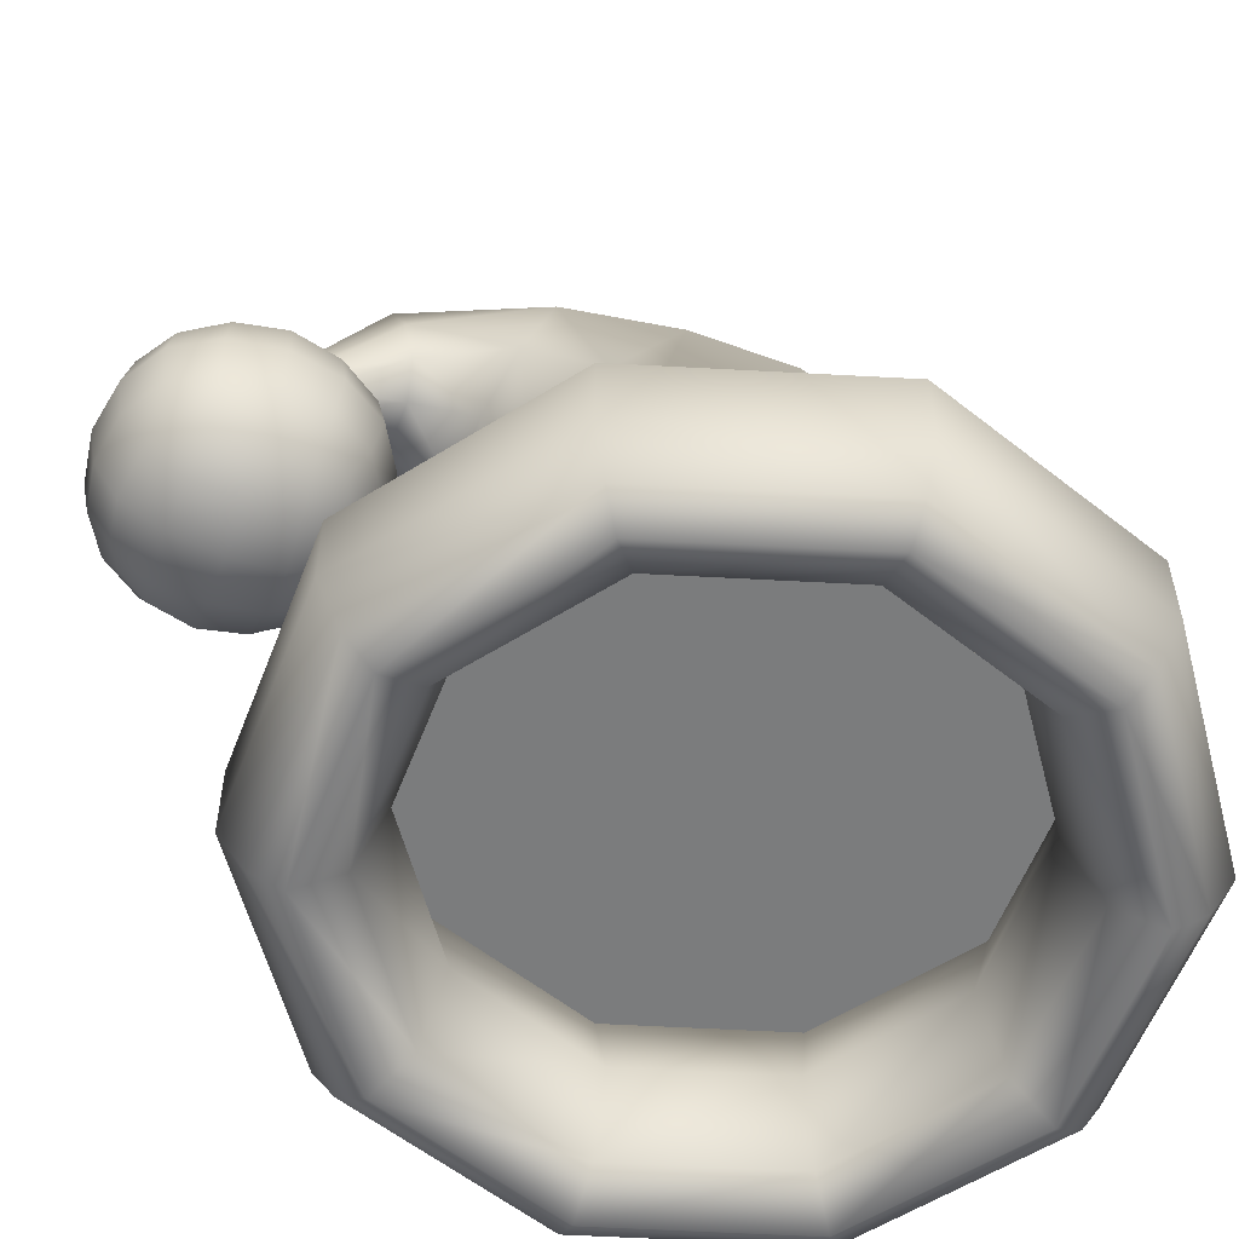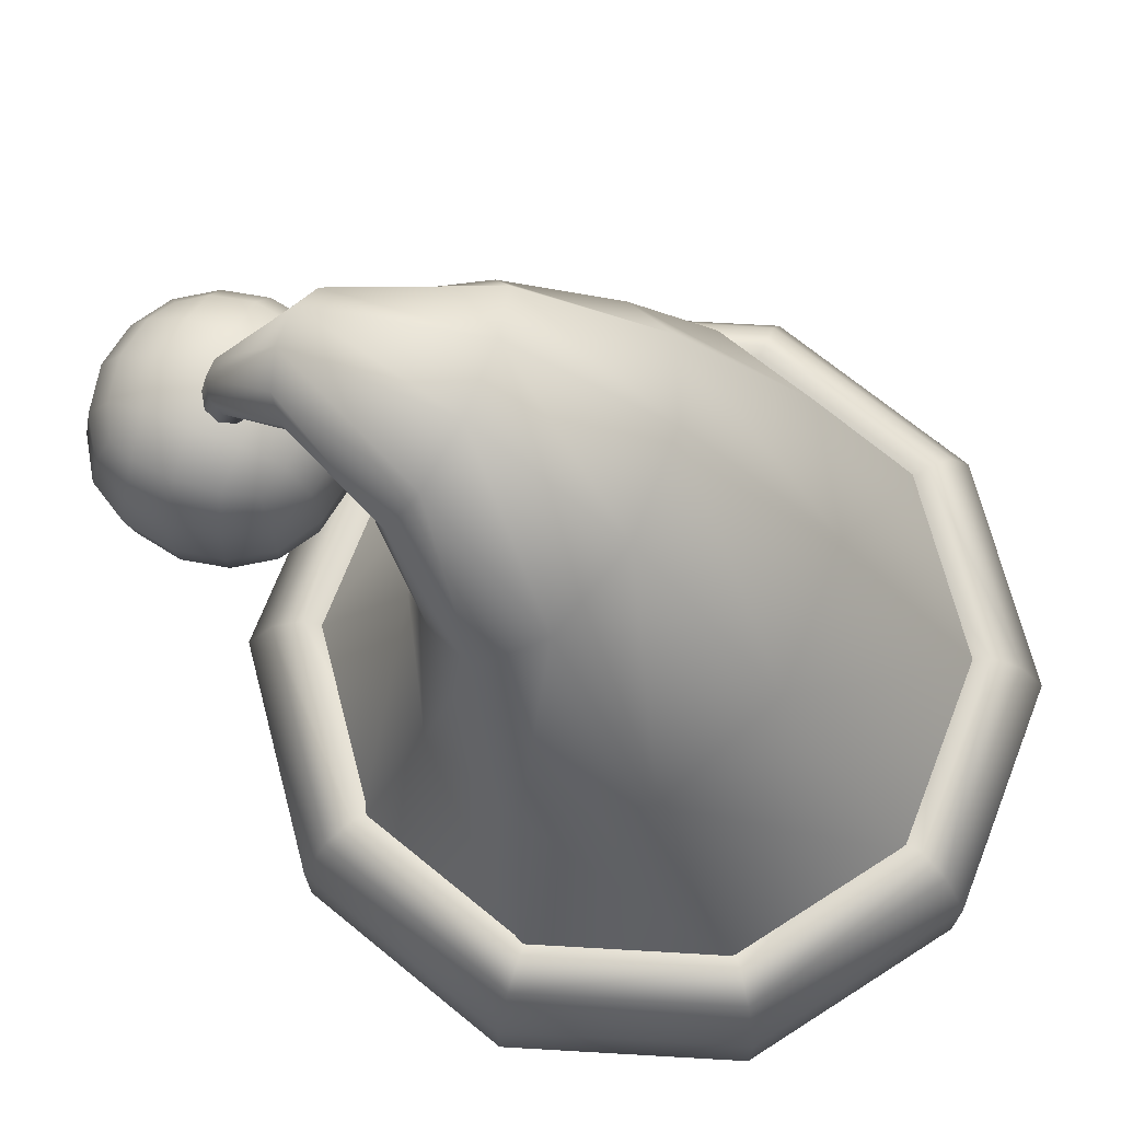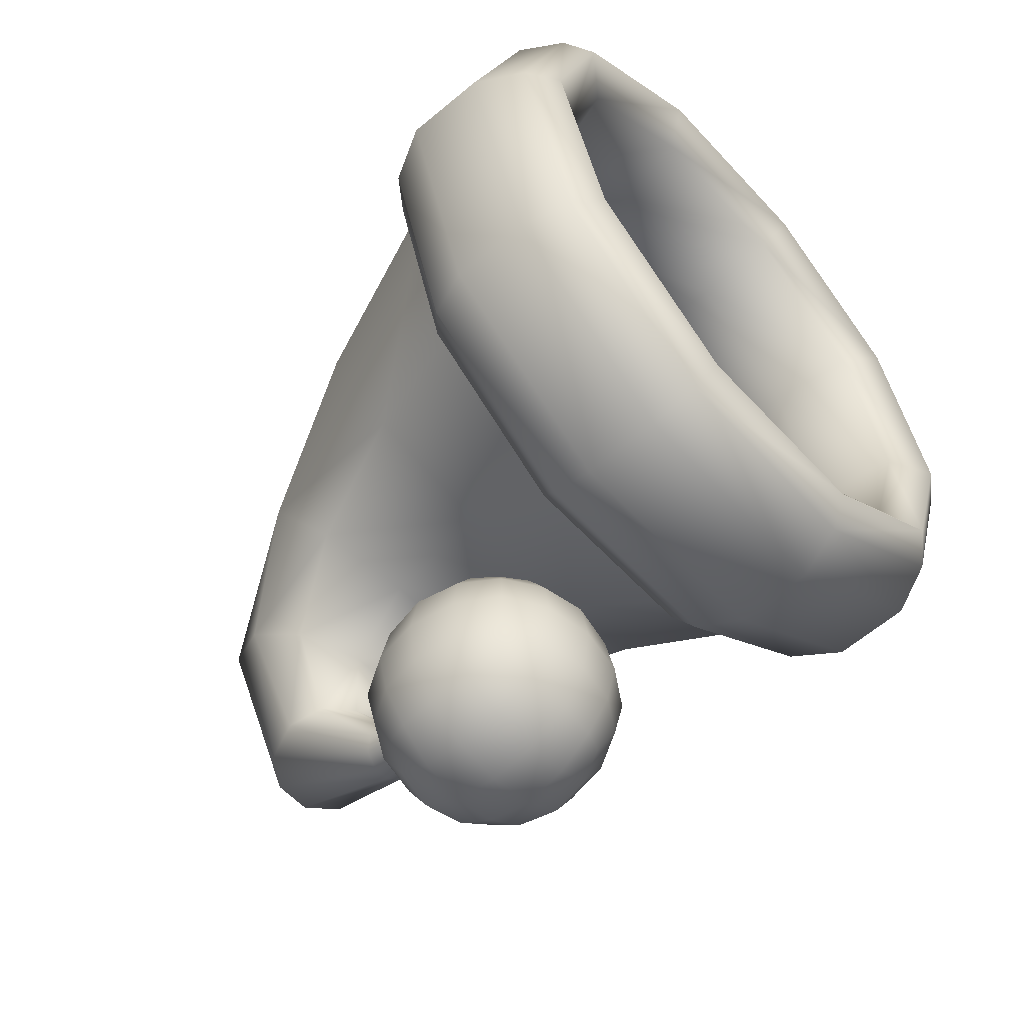
<metadata>
{"format":"obj","ext":"obj","renderer":"f3d","projection":"perspective","resolution":1024,"background":"white","views":[{"elev":-58.7,"azim":-111.2,"up":"+Y"},{"elev":70.2,"azim":-68.7,"up":"+Y"},{"elev":-57.1,"azim":-48.2,"up":"+Z"}]}
</metadata>
<code>
g meger3d_Char_sundries_C1_1
v 0.06605 -0.1878 -0.1779
v 0.07269 -0.1154 -0.1984
v 0.1903 -0.1154 -0.1129
v 0.1729 -0.1878 -0.1003
v 0.2352 -0.1154 0.02535
v 0.2137 -0.1878 0.02535
v 0.1903 -0.1154 0.1636
v 0.1729 -0.1878 0.151
v 0.07269 -0.1154 0.2491
v 0.06605 -0.1878 0.2286
v -0.07269 -0.1154 0.2491
v -0.06605 -0.1878 0.2286
v -0.1903 -0.1154 0.1636
v -0.1729 -0.1878 0.151
v -0.2352 -0.1154 0.02535
v -0.2137 -0.1878 0.02535
v -0.1903 -0.1154 -0.1129
v -0.1729 -0.1878 -0.1003
v -0.07269 -0.1154 -0.1984
v -0.06605 -0.1878 -0.1779
v 0.07269 -0.1154 -0.1984
v 0.06605 -0.1878 -0.1779
v -0.07269 -0.2602 -0.1984
v 0.07269 -0.2602 -0.1984
v -0.08431 -0.2826 -0.2341
v 0.08431 -0.2826 -0.2341
v -0.0925 -0.2635 -0.2593
v 0.0925 -0.2635 -0.2593
v 0.09939 -0.224 -0.2805
v -0.09939 -0.224 -0.2805
v 0.09965 -0.1557 -0.2813
v -0.09965 -0.1557 -0.2813
v -0.0925 -0.1121 -0.2593
v 0.0925 -0.1121 -0.2593
v -0.08431 -0.09301 -0.2341
v 0.08431 -0.09301 -0.2341
v -0.07269 -0.1154 -0.1984
v 0.07269 -0.1154 -0.1984
v -0.1903 -0.1154 -0.1129
v -0.2207 -0.09301 -0.135
v -0.2352 -0.1154 0.02535
v -0.2728 -0.09301 0.02535
v -0.1903 -0.1154 0.1636
v -0.2207 -0.09301 0.1857
v -0.07269 -0.1154 0.2491
v -0.08431 -0.09301 0.2848
v 0.07269 -0.1154 0.2491
v 0.08431 -0.09301 0.2848
v 0.1903 -0.1154 0.1636
v 0.2207 -0.09301 0.1857
v 0.2352 -0.1154 0.02535
v 0.2728 -0.09301 0.02535
v 0.1903 -0.1154 -0.1129
v 0.2207 -0.09301 -0.135
v 0.07269 -0.1154 -0.1984
v 0.08431 -0.09301 -0.2341
v 0.2422 -0.1121 -0.1506
v 0.0925 -0.1121 -0.2593
v -0.2422 -0.1121 0.2013
v -0.2993 -0.1121 0.02535
v -0.0925 -0.1121 0.31
v 0.0925 -0.1121 0.31
v 0.2422 -0.1121 0.2013
v 0.2993 -0.1121 0.02535
v 0.2609 -0.1557 -0.1642
v 0.09965 -0.1557 -0.2813
v -0.3225 -0.1557 0.02535
v -0.2609 -0.1557 -0.1642
v -0.2422 -0.1121 -0.1506
v -0.2609 -0.1557 0.2149
v -0.09965 -0.1557 0.332
v 0.09965 -0.1557 0.332
v 0.2609 -0.1557 0.2149
v 0.3225 -0.1557 0.02535
v -0.09939 -0.224 0.3312
v -0.2602 -0.224 0.2144
v -0.3216 -0.224 0.02535
v -0.2602 -0.224 -0.1637
v 0.2602 -0.224 0.2144
v 0.09939 -0.224 0.3312
v 0.3216 -0.224 0.02535
v 0.2602 -0.224 -0.1637
v 0.09939 -0.224 -0.2805
v 0.0925 -0.2635 -0.2593
v 0.2422 -0.2635 -0.1506
v -0.2422 -0.2635 -0.1506
v -0.2993 -0.2635 0.02535
v -0.2422 -0.2635 0.2013
v -0.0925 -0.2635 0.31
v 0.0925 -0.2635 0.31
v 0.2422 -0.2635 0.2013
v 0.2993 -0.2635 0.02535
v -0.2728 -0.2826 0.02535
v -0.2207 -0.2826 -0.135
v -0.2207 -0.2826 0.1857
v -0.08431 -0.2826 0.2848
v 0.08431 -0.2826 0.2848
v 0.2207 -0.2826 0.1857
v 0.2728 -0.2826 0.02535
v 0.2207 -0.2826 -0.135
v 0.08431 -0.2826 -0.2341
v 0.1903 -0.2602 -0.1129
v 0.07269 -0.2602 -0.1984
v -0.1903 -0.2602 -0.1129
v -0.1903 -0.2602 0.1636
v -0.2352 -0.2602 0.02535
v -0.07269 -0.2602 0.2491
v 0.07269 -0.2602 0.2491
v 0.1903 -0.2602 0.1636
v 0.2352 -0.2602 0.02535
v 0.08241 -0.1128 -0.2283
v 0.2157 -0.1128 -0.1314
v 0.1686 0.02354 -0.09058
v 0.06441 0.006559 -0.1471
v -0.08241 -0.1128 -0.2283
v -0.06441 0.006559 -0.1471
v 0.2084 0.05102 0.0009099
v 0.2667 -0.1128 0.02535
v 0.1686 0.0785 0.0924
v 0.2157 -0.1128 0.1821
v 0.06441 0.09549 0.1489
v 0.08241 -0.1128 0.279
v -0.06441 0.09549 0.1489
v -0.08241 -0.1128 0.279
v -0.1686 0.0785 0.0924
v -0.2157 -0.1128 0.1821
v -0.2084 0.05102 0.0009099
v -0.2667 -0.1128 0.02535
v -0.1686 0.02354 -0.09058
v -0.2157 -0.1128 -0.1314
v -0.06441 0.006559 -0.1471
v -0.08241 -0.1128 -0.2283
v -0.1212 0.1396 -0.102
v -0.04628 0.1153 -0.1313
v -0.08164 0.2067 -0.1551
v -0.1009 0.2498 -0.1359
v -0.1498 0.1789 -0.05464
v -0.08164 0.293 -0.1168
v -0.1212 0.2181 -0.007252
v -0.03118 0.3197 -0.1049
v -0.04628 0.2424 0.02204
v 0.03118 0.3197 -0.1049
v 0.04628 0.2424 0.02204
v 0.08164 0.293 -0.1168
v 0.1212 0.2181 -0.007252
v 0.1009 0.2498 -0.1359
v 0.1498 0.1789 -0.05464
v 0.08164 0.2067 -0.1551
v 0.1212 0.1396 -0.102
v -0.03118 0.18 -0.1669
v 0.03118 0.18 -0.1669
v 0.04628 0.1153 -0.1313
v -0.03118 0.18 -0.1669
v -0.04628 0.1153 -0.1313
v -0.01613 0.1937 -0.2183
v 0.01613 0.1937 -0.2183
v 0.04223 0.2117 -0.2244
v 0.0522 0.2407 -0.2342
v 0.04223 0.2698 -0.2441
v 0.01613 0.2878 -0.2502
v -0.01613 0.2878 -0.2502
v -0.04223 0.2698 -0.2441
v -0.0522 0.2407 -0.2342
v -0.04223 0.2117 -0.2244
v -0.01613 0.1937 -0.2183
v -0.01274 0.1675 -0.3183
v -0.02554 0.1635 -0.3107
v -0.01502 0.06545 -0.3408
v -0.004178 0.06545 -0.3408
v 0.003082 0.1675 -0.3183
v 0.004592 0.06359 -0.3347
v 0.01589 0.1635 -0.3107
v 0.007942 0.06057 -0.3249
v 0.02077 0.157 -0.2986
v 0.004592 0.05756 -0.315
v 0.01589 0.1504 -0.2864
v -0.02379 0.06359 -0.3347
v -0.03043 0.157 -0.2986
v -0.02714 0.06057 -0.3249
v -0.02554 0.1504 -0.2864
v -0.02379 0.05756 -0.315
v -0.01274 0.1464 -0.2789
v -0.01502 0.0557 -0.3089
v -0.004178 0.0557 -0.3089
v 0.003082 0.1464 -0.2789
v -0.01502 0.0557 -0.3089
v -0.01274 0.1464 -0.2789
v -0.06072 -0.02285 -0.2621
v -0.07141 0.00185 -0.2514
v -0.03891 -0.001047 -0.2317
v -0.03602 -0.03355 -0.2514
v -4.387e-07 -0.003946 -0.2251
v -4.387e-07 -0.03882 -0.2461
v -4.387e-07 0.03787 -0.2181
v -0.04181 0.03787 -0.2251
v -0.07669 0.03787 -0.2461
v 0.03891 -0.001047 -0.2317
v 0.03602 -0.03355 -0.2514
v 0.07141 0.00185 -0.2514
v 0.06072 -0.02285 -0.2621
v 0.07669 0.03787 -0.2461
v 0.04181 0.03787 -0.2251
v 0.03891 -0.05321 -0.2839
v 0.07141 -0.03355 -0.2868
v 0.04181 -0.05983 -0.3228
v -4.387e-07 -0.06687 -0.3228
v -4.387e-07 -0.05983 -0.3646
v -0.03891 -0.05321 -0.3617
v -0.03602 -0.03355 -0.3942
v -0.06072 -0.02285 -0.3835
v -0.07141 0.00185 -0.3942
v -0.03891 -0.001047 -0.4139
v -0.07669 0.03787 -0.3995
v -0.04181 0.03787 -0.4205
v -4.387e-07 -0.003946 -0.4205
v -4.387e-07 0.03787 -0.4275
v 0.03891 -0.001047 -0.4139
v 0.04181 0.03787 -0.4205
v 0.07141 0.00185 -0.3942
v 0.07669 0.03787 -0.3995
v 0.06072 -0.02285 -0.3835
v 0.03602 -0.03355 -0.3942
v -4.387e-07 -0.03882 -0.3995
v -0.07141 -0.03355 -0.3588
v -0.04181 -0.05983 -0.3228
v -0.07669 -0.03882 -0.3228
v 0.03891 -0.05321 -0.3617
v 0.07141 -0.03355 -0.3588
v 0.07669 -0.03882 -0.3228
v -0.03891 -0.05321 -0.2839
v -0.07141 -0.03355 -0.2868
v -4.387e-07 -0.05983 -0.281
v 0.0977 -0.003946 -0.3228
v 0.09108 -0.001047 -0.2839
v 0.1047 0.03787 -0.3228
v 0.0977 0.03787 -0.281
v 0.0977 0.03787 -0.3646
v 0.09108 -0.001047 -0.3617
v -0.09108 -0.001047 -0.2839
v -0.0977 -0.003946 -0.3228
v -0.09108 -0.001047 -0.3617
v -0.1047 0.03787 -0.3228
v -0.0977 0.03787 -0.3646
v -0.0977 0.03787 -0.281
v -4.387e-07 0.03787 -0.2181
v -4.387e-07 0.07968 -0.2251
v 0.03891 0.07678 -0.2317
v 0.04181 0.03787 -0.2251
v 0.07141 0.07388 -0.2514
v 0.07669 0.03787 -0.2461
v 0.06072 0.09858 -0.2621
v 0.03602 0.1093 -0.2514
v -4.387e-07 0.1146 -0.2461
v -0.04181 0.03787 -0.2251
v -0.03891 0.07678 -0.2317
v -0.07669 0.03787 -0.2461
v -0.07141 0.07388 -0.2514
v -0.03602 0.1093 -0.2514
v -0.06072 0.09858 -0.2621
v -0.03891 0.1289 -0.2839
v -0.07141 0.1093 -0.2868
v -4.387e-07 0.1356 -0.281
v -4.387e-07 0.1426 -0.3228
v -0.04181 0.1356 -0.3228
v -0.07669 0.1146 -0.3228
v 0.03891 0.1289 -0.2839
v 0.07141 0.1093 -0.2868
v 0.07669 0.1146 -0.3228
v 0.04181 0.1356 -0.3228
v 0.03891 0.1289 -0.3617
v -4.387e-07 0.1356 -0.3646
v 0.07141 0.1093 -0.3588
v 0.06072 0.09858 -0.3835
v 0.03602 0.1093 -0.3942
v -4.387e-07 0.1146 -0.3995
v -0.03891 0.1289 -0.3617
v -0.07141 0.1093 -0.3588
v -0.03602 0.1093 -0.3942
v -0.06072 0.09858 -0.3835
v -0.03891 0.07678 -0.4139
v -0.07141 0.07388 -0.3942
v -4.387e-07 0.07968 -0.4205
v -4.387e-07 0.03787 -0.4275
v -0.04181 0.03787 -0.4205
v -0.07669 0.03787 -0.3995
v 0.03891 0.07678 -0.4139
v 0.07141 0.07388 -0.3942
v 0.07669 0.03787 -0.3995
v 0.04181 0.03787 -0.4205
v 0.0977 0.03787 -0.3646
v 0.09108 0.07678 -0.3617
v 0.1047 0.03787 -0.3228
v 0.0977 0.07968 -0.3228
v 0.0977 0.03787 -0.281
v 0.09108 0.07678 -0.2839
v -0.1047 0.03787 -0.3228
v -0.0977 0.07968 -0.3228
v -0.09108 0.07678 -0.2839
v -0.0977 0.03787 -0.281
v -0.0977 0.03787 -0.3646
v -0.09108 0.07678 -0.3617
v 0.08241 -0.1128 -0.2283
v -1.526e-07 -0.1128 0.02535
v 0.2157 -0.1128 -0.1314
v -0.08241 -0.1128 -0.2283
v -1.526e-07 -0.1128 0.02535
v 0.08241 -0.1128 -0.2283
v -0.2157 -0.1128 -0.1314
v -1.526e-07 -0.1128 0.02535
v -0.08241 -0.1128 -0.2283
v -0.2667 -0.1128 0.02535
v -1.526e-07 -0.1128 0.02535
v -0.2157 -0.1128 -0.1314
v -0.2157 -0.1128 0.1821
v -1.526e-07 -0.1128 0.02535
v -0.2667 -0.1128 0.02535
v -0.08241 -0.1128 0.279
v -1.526e-07 -0.1128 0.02535
v -0.2157 -0.1128 0.1821
v 0.08241 -0.1128 0.279
v -1.526e-07 -0.1128 0.02535
v -0.08241 -0.1128 0.279
v 0.2157 -0.1128 0.1821
v -1.526e-07 -0.1128 0.02535
v 0.08241 -0.1128 0.279
v 0.2667 -0.1128 0.02535
v -1.526e-07 -0.1128 0.02535
v 0.2157 -0.1128 0.1821
v 0.2157 -0.1128 -0.1314
v -1.526e-07 -0.1128 0.02535
v 0.2667 -0.1128 0.02535
g meger3d_Char_sundries_C1_1_0
f 3 2 1
f 4 3 1
f 5 3 4
f 6 5 4
f 7 5 6
f 8 7 6
f 9 7 8
f 10 9 8
f 11 9 10
f 12 11 10
f 13 11 12
f 14 13 12
f 15 13 14
f 16 15 14
f 17 15 16
f 18 17 16
f 19 17 18
f 20 19 18
f 21 19 20
f 22 21 20
f 22 20 23
f 24 22 23
f 24 23 25
f 26 24 25
f 26 25 27
f 28 26 27
f 29 28 27
f 30 29 27
f 31 29 30
f 32 31 30
f 31 32 33
f 34 31 33
f 34 33 35
f 36 34 35
f 36 35 37
f 38 36 37
f 37 35 39
f 35 40 39
f 35 33 40
f 39 40 41
f 40 42 41
f 41 42 43
f 42 44 43
f 43 44 45
f 44 46 45
f 45 46 47
f 46 48 47
f 47 48 49
f 48 50 49
f 49 50 51
f 50 52 51
f 51 52 53
f 52 54 53
f 53 54 55
f 54 56 55
f 54 57 56
f 57 58 56
f 44 59 46
f 60 59 44
f 59 61 46
f 46 61 48
f 61 62 48
f 48 62 50
f 62 63 50
f 50 63 52
f 63 64 52
f 64 57 54
f 52 64 54
f 57 65 58
f 65 66 58
f 60 67 59
f 68 67 60
f 69 68 60
f 69 60 42
f 40 69 42
f 33 69 40
f 42 60 44
f 32 68 69
f 33 32 69
f 67 70 59
f 70 71 61
f 61 71 62
f 59 70 61
f 71 72 62
f 72 73 63
f 73 74 64
f 74 65 57
f 64 74 57
f 63 73 64
f 62 72 63
f 71 70 75
f 70 76 75
f 70 67 76
f 67 77 76
f 67 68 77
f 68 78 77
f 68 32 78
f 32 30 78
f 73 72 79
f 72 80 79
f 71 75 80
f 72 71 80
f 73 79 81
f 74 73 81
f 74 81 82
f 65 74 82
f 65 82 83
f 66 65 83
f 83 82 84
f 82 85 84
f 82 81 85
f 78 30 86
f 30 27 86
f 78 86 87
f 77 78 87
f 77 87 88
f 76 77 88
f 76 88 89
f 75 76 89
f 75 89 90
f 80 75 90
f 80 90 91
f 79 80 91
f 79 91 92
f 81 79 92
f 81 92 85
f 87 93 88
f 94 93 87
f 86 94 87
f 25 94 86
f 27 25 86
f 93 95 88
f 95 96 89
f 89 96 90
f 88 95 89
f 96 97 90
f 90 97 91
f 97 98 91
f 91 98 92
f 98 99 92
f 92 99 85
f 99 100 85
f 85 100 84
f 100 101 84
f 100 102 101
f 102 103 101
f 25 23 94
f 23 104 94
f 95 105 96
f 106 105 95
f 104 106 93
f 93 106 95
f 94 104 93
f 105 107 96
f 107 108 97
f 97 108 98
f 96 107 97
f 108 109 98
f 109 110 99
f 110 102 100
f 99 110 100
f 98 109 99
f 102 4 103
f 4 1 103
f 23 20 104
f 20 18 104
f 104 18 106
f 18 16 106
f 106 16 105
f 16 14 105
f 14 12 107
f 107 12 108
f 105 14 107
f 12 10 108
f 108 10 109
f 10 8 109
f 109 8 110
f 8 6 110
f 6 4 102
f 110 6 102
f 113 112 111
f 114 113 111
f 114 111 115
f 116 114 115
f 113 117 112
f 117 118 112
f 117 119 118
f 119 120 118
f 119 121 120
f 121 122 120
f 121 123 122
f 123 124 122
f 123 125 124
f 125 126 124
f 125 127 126
f 127 128 126
f 127 129 128
f 129 130 128
f 129 131 130
f 131 132 130
f 129 133 131
f 133 134 131
f 133 135 134
f 136 135 133
f 137 136 133
f 137 133 129
f 127 137 129
f 138 136 137
f 139 138 137
f 139 137 127
f 125 139 127
f 140 138 139
f 141 140 139
f 142 140 141
f 143 142 141
f 144 142 143
f 145 144 143
f 146 144 145
f 147 146 145
f 148 146 147
f 149 148 147
f 135 150 134
f 151 148 149
f 152 151 149
f 153 151 152
f 154 153 152
f 152 149 113
f 114 152 113
f 154 152 114
f 116 154 114
f 145 143 121
f 121 143 123
f 143 141 123
f 123 141 125
f 141 139 125
f 113 149 117
f 149 147 117
f 117 147 119
f 119 145 121
f 147 145 119
f 153 155 151
f 155 156 151
f 151 156 148
f 156 157 148
f 148 157 146
f 157 158 146
f 146 158 144
f 158 159 144
f 144 159 142
f 159 160 142
f 142 160 140
f 160 161 140
f 140 161 138
f 161 162 138
f 138 162 136
f 162 163 136
f 136 163 135
f 163 164 135
f 135 164 150
f 164 165 150
f 161 166 162
f 166 167 162
f 162 167 163
f 166 168 167
f 169 168 166
f 170 169 166
f 170 166 161
f 160 170 161
f 171 169 170
f 172 171 170
f 173 171 172
f 174 173 172
f 175 173 174
f 176 175 174
f 168 177 167
f 167 177 178
f 177 179 178
f 178 179 180
f 179 181 180
f 180 181 182
f 181 183 182
f 184 175 176
f 185 184 176
f 186 184 185
f 187 186 185
f 174 172 159
f 159 172 160
f 172 170 160
f 185 176 157
f 157 176 158
f 158 174 159
f 176 174 158
f 156 185 157
f 187 185 156
f 155 187 156
f 180 182 165
f 164 180 165
f 178 180 164
f 163 178 164
f 167 178 163
f 190 189 188
f 191 190 188
f 192 190 191
f 193 192 191
f 192 194 190
f 194 195 190
f 190 195 189
f 195 196 189
f 197 192 193
f 198 197 193
f 199 197 198
f 200 199 198
f 199 201 197
f 201 202 197
f 202 194 192
f 197 202 192
f 200 198 203
f 204 200 203
f 204 203 205
f 205 203 206
f 205 206 207
f 207 206 208
f 207 208 209
f 209 208 210
f 209 210 211
f 212 209 211
f 212 211 213
f 214 212 213
f 215 212 214
f 216 215 214
f 217 215 216
f 218 217 216
f 219 217 218
f 220 219 218
f 219 221 217
f 221 222 217
f 217 222 215
f 222 223 215
f 223 209 212
f 215 223 212
f 208 224 210
f 208 225 224
f 206 225 208
f 225 226 224
f 222 227 223
f 227 207 223
f 223 207 209
f 228 227 222
f 221 228 222
f 221 219 228
f 228 229 227
f 229 205 227
f 227 205 207
f 229 204 205
f 225 230 226
f 230 231 226
f 232 230 225
f 206 232 225
f 203 232 206
f 203 198 232
f 198 193 232
f 232 193 230
f 193 191 230
f 230 191 231
f 191 188 231
f 229 233 204
f 233 234 204
f 204 234 200
f 234 199 200
f 233 235 234
f 235 236 234
f 234 236 199
f 236 201 199
f 237 235 233
f 238 237 233
f 238 233 229
f 228 238 229
f 219 238 228
f 220 237 238
f 219 220 238
f 188 189 231
f 189 239 231
f 231 239 226
f 239 240 226
f 226 240 224
f 240 241 224
f 224 241 210
f 241 211 210
f 240 242 241
f 242 243 241
f 241 243 211
f 243 213 211
f 189 196 239
f 196 244 239
f 244 242 240
f 239 244 240
f 247 246 245
f 248 247 245
f 249 247 248
f 250 249 248
f 249 251 247
f 251 252 247
f 247 252 246
f 252 253 246
f 245 246 254
f 246 255 254
f 246 253 255
f 254 255 256
f 255 257 256
f 253 258 255
f 255 258 257
f 258 259 257
f 258 260 259
f 260 261 259
f 262 260 258
f 253 262 258
f 262 263 260
f 263 264 260
f 260 264 261
f 264 265 261
f 266 262 253
f 252 266 253
f 267 266 252
f 251 267 252
f 267 268 266
f 268 269 266
f 269 263 262
f 266 269 262
f 269 270 263
f 270 271 263
f 263 271 264
f 272 270 269
f 268 272 269
f 272 273 270
f 273 274 270
f 270 274 271
f 274 275 271
f 264 276 265
f 271 276 264
f 271 275 276
f 276 277 265
f 275 278 276
f 276 278 277
f 278 279 277
f 278 280 279
f 280 281 279
f 277 279 281
f 282 280 278
f 275 282 278
f 282 283 280
f 283 284 280
f 280 284 281
f 284 285 281
f 286 282 275
f 274 286 275
f 287 286 274
f 273 287 274
f 287 288 286
f 288 289 286
f 289 283 282
f 286 289 282
f 288 287 290
f 287 291 290
f 290 291 292
f 291 293 292
f 287 273 291
f 273 272 291
f 291 272 293
f 272 268 293
f 292 293 294
f 293 295 294
f 293 268 295
f 294 295 250
f 295 249 250
f 268 267 295
f 295 267 249
f 267 251 249
f 298 297 296
f 299 298 296
f 257 298 299
f 256 257 299
f 257 259 298
f 259 261 298
f 298 261 297
f 261 265 297
f 296 297 300
f 297 301 300
f 297 265 301
f 300 301 285
f 301 281 285
f 265 277 301
f 301 277 281
f 304 303 302
f 307 306 305
f 310 309 308
f 313 312 311
f 316 315 314
f 319 318 317
f 322 321 320
f 325 324 323
f 328 327 326
f 331 330 329

</code>
